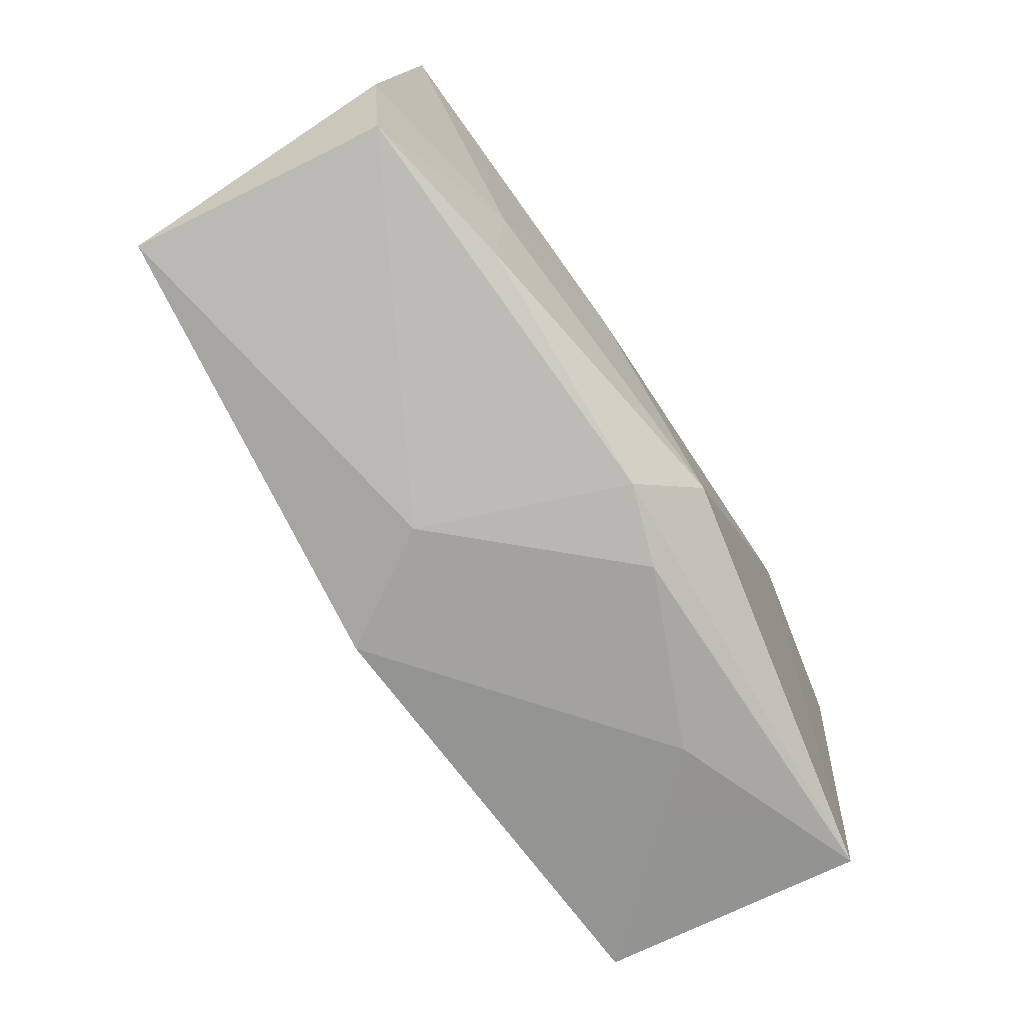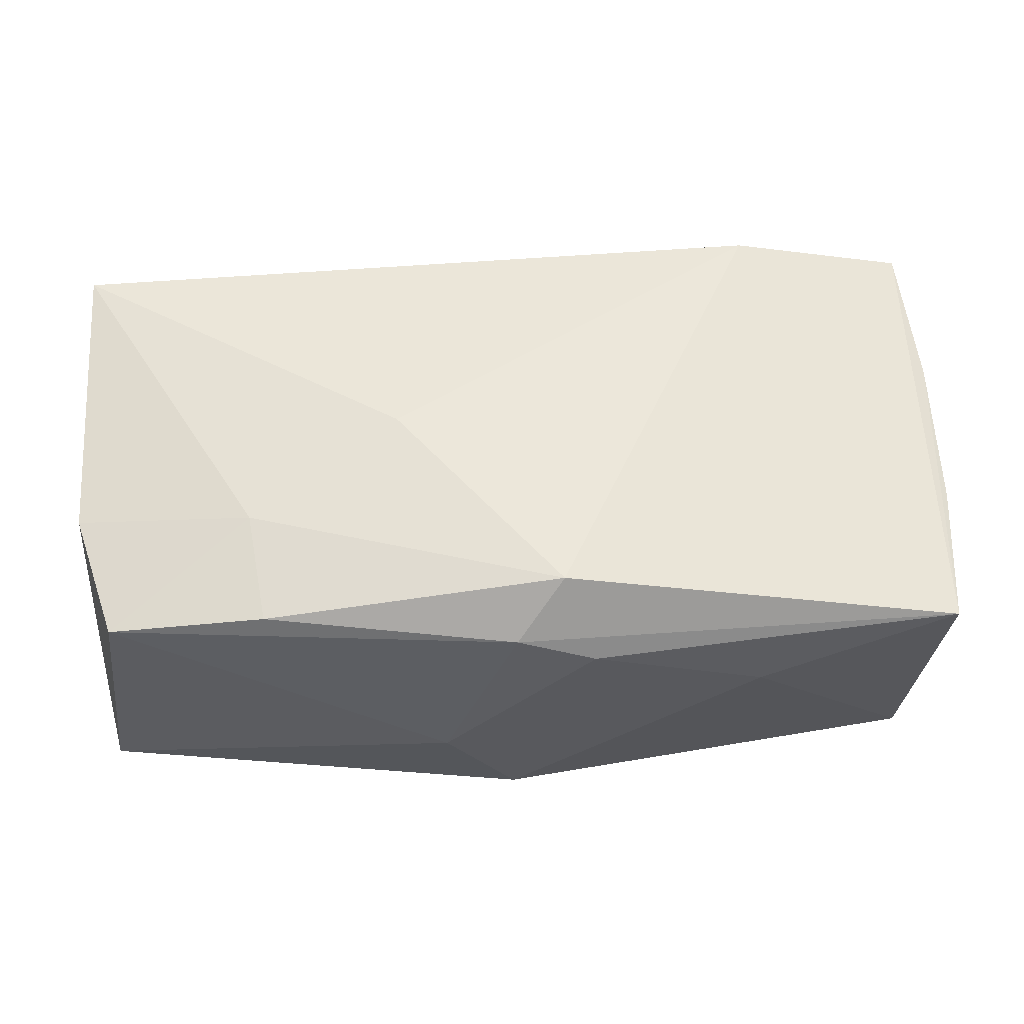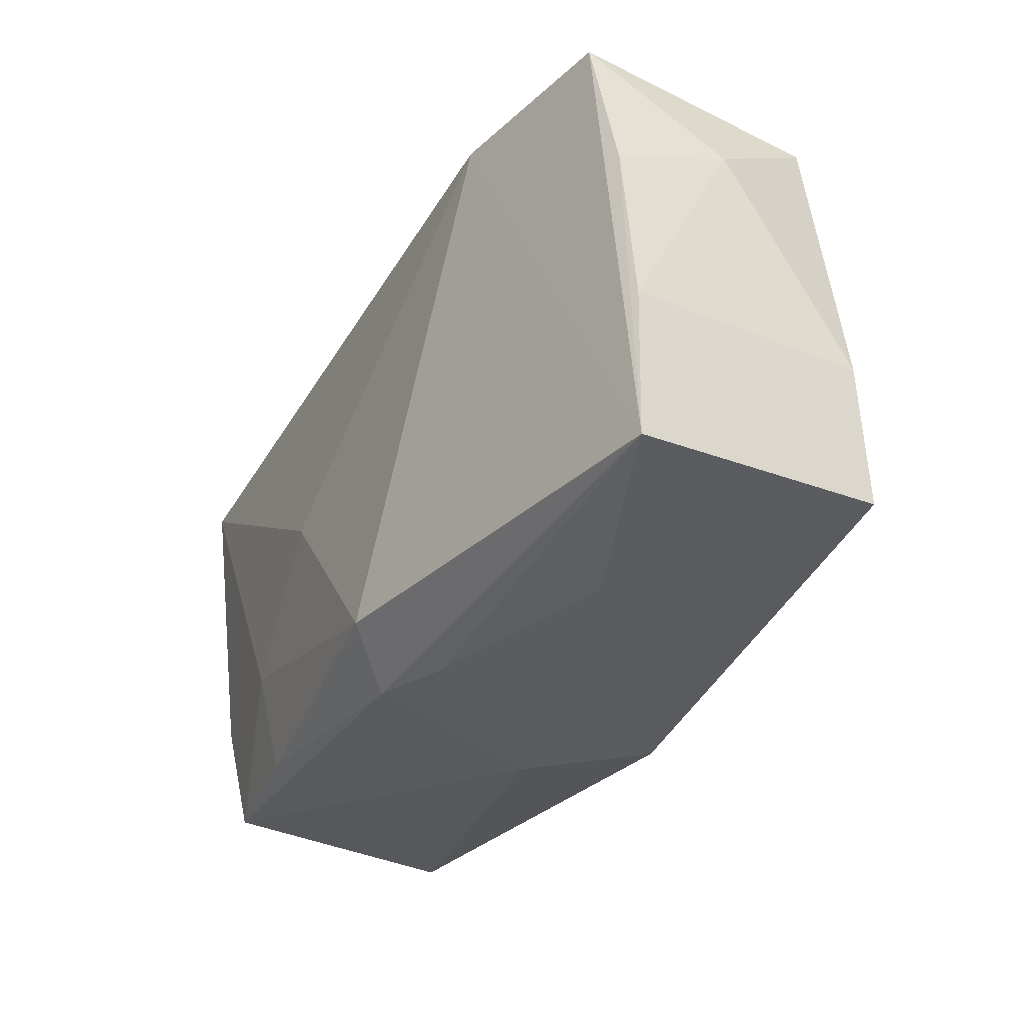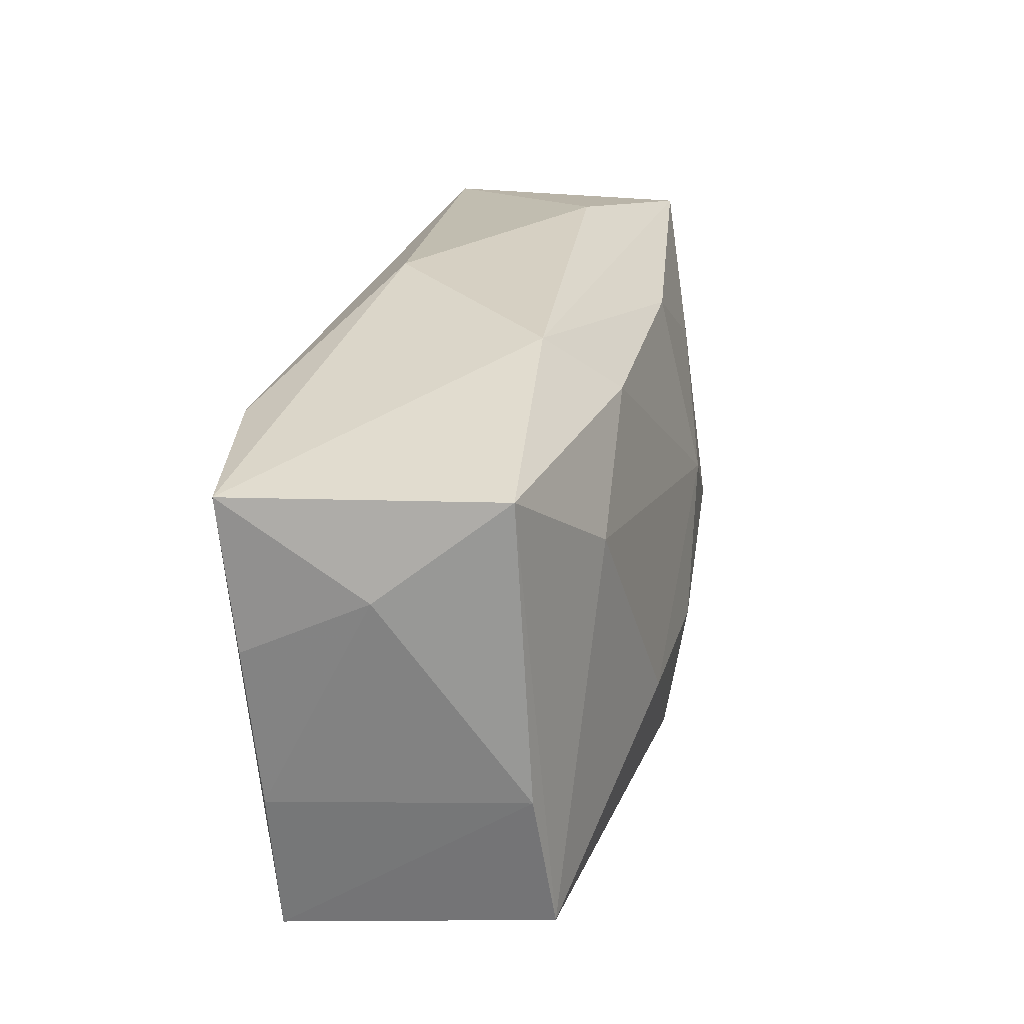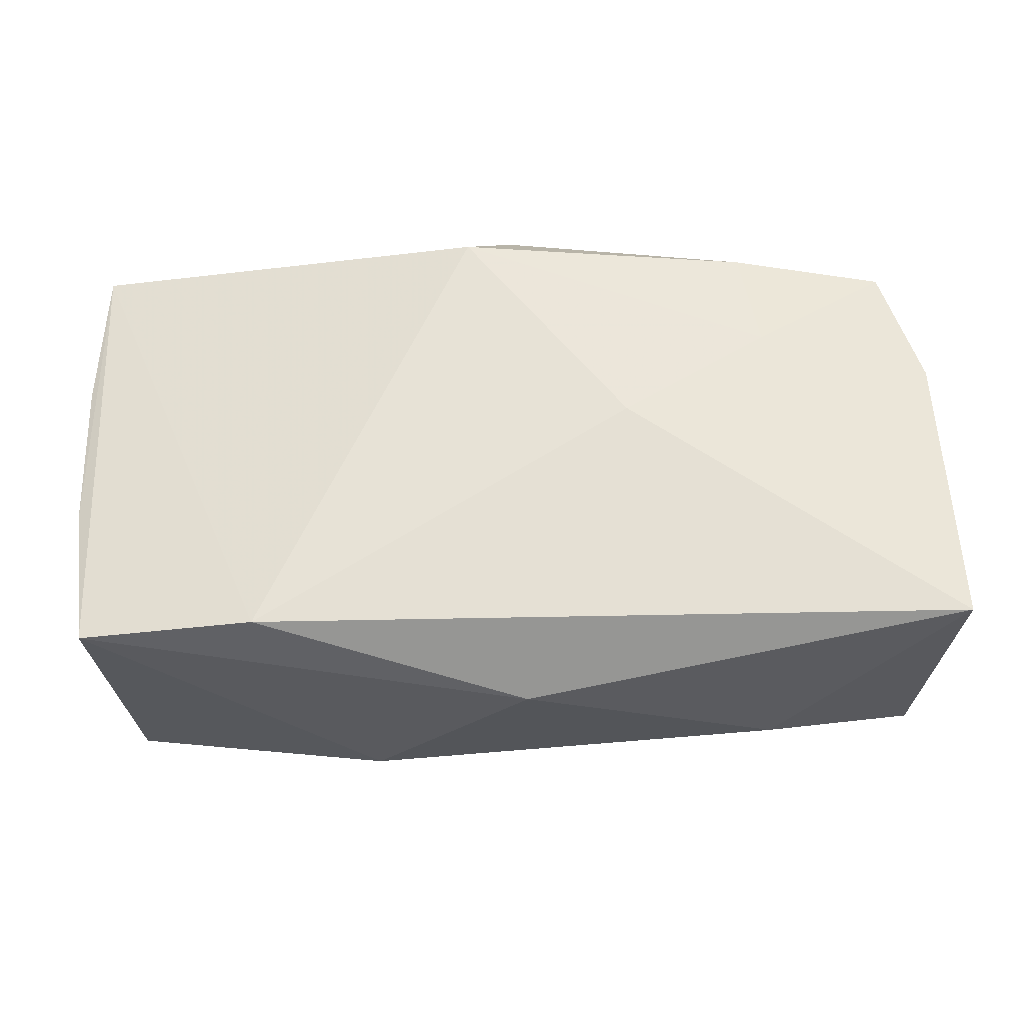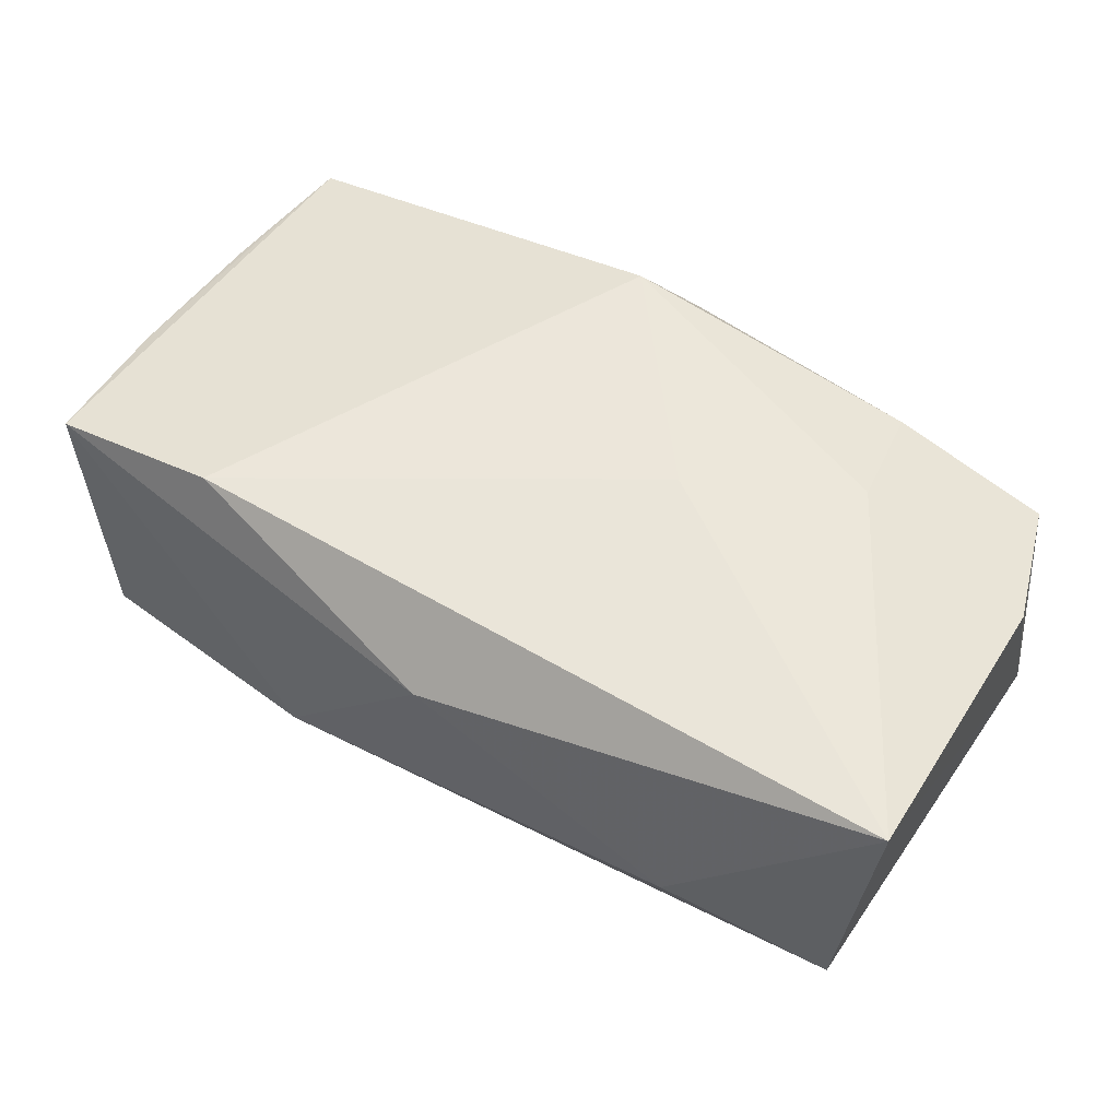
<metadata>
{"format":"obj","ext":"obj","renderer":"f3d","projection":"perspective","resolution":1024,"background":"white","views":[{"elev":-78.0,"azim":-57.3,"up":"+Y"},{"elev":53.5,"azim":-3.1,"up":"+Z"},{"elev":-36.0,"azim":61.0,"up":"+Y"},{"elev":26.3,"azim":103.5,"up":"+Y"},{"elev":62.9,"azim":177.9,"up":"+Z"},{"elev":54.3,"azim":-149.0,"up":"+Z"}]}
</metadata>
<code>
v 0.03714 0.01049 0.000447
v -0.009861 -0.001304 0.01504
v -0.02381 -0.007313 -0.01485
v 0.009109 0.01696 -0.01227
v 0.03736 -0.007583 0.009331
v 0.01241 -0.008201 -0.01661
v -0.0343 -0.01758 0.008757
v -0.02202 0.0217 -0.002898
v 0.02184 0.01757 0.01504
v -0.03546 0.0186 -0.008657
v 0.03636 0.01725 0.0122
v -0.02264 0.0097 -0.01266
v 0.005748 -0.02221 0.008535
v -0.02126 -0.01857 0.01116
v 0.03584 -0.005485 -0.01116
v -0.0008563 -0.008389 -0.017
v 0.03747 0.005331 0.01051
v -0.02247 -0.009424 0.0128
v -0.0008994 -0.02005 -0.01522
v -0.0004385 0.02251 0.008512
v 0.03421 0.01825 -0.009363
v -0.01053 0.01718 -0.01216
v -0.006815 -0.02125 -0.005746
v 0.02204 0.009836 -0.0136
v 0.01267 0.02206 -0.006496
v -0.01069 0.001522 -0.01599
v 0.02012 -0.02103 0.00253
v 0.00331 -0.01849 0.01504
v -0.03738 -0.006968 0.009784
v -0.03738 0.01771 0.013
v 0.03621 -0.01964 0.008866
v -0.03674 -0.01679 -0.01218
v 0.03446 -0.01689 -0.0127
v -0.0006477 -0.02163 0.01066
f 8 30 20
f 1 21 11
f 28 2 18
f 18 2 30
f 30 32 29
f 32 7 29
f 29 18 30
f 7 18 29
f 10 32 30
f 30 8 10
f 25 8 20
f 20 11 25
f 25 11 21
f 22 10 25
f 25 10 8
f 15 21 1
f 33 21 15
f 1 5 15
f 16 26 6
f 24 6 26
f 24 21 33
f 33 6 24
f 9 11 20
f 20 30 9
f 30 2 9
f 9 2 28
f 17 5 1
f 1 11 17
f 33 15 31
f 31 15 5
f 28 34 31
f 31 34 13
f 31 9 28
f 11 9 31
f 5 17 31
f 31 17 11
f 28 18 14
f 14 18 7
f 14 34 28
f 7 34 14
f 32 10 3
f 16 32 3
f 3 26 16
f 22 26 12
f 12 10 22
f 26 3 12
f 12 3 10
f 4 26 22
f 4 24 26
f 21 24 4
f 22 25 4
f 4 25 21
f 19 6 33
f 16 6 19
f 19 32 16
f 27 31 13
f 33 31 27
f 27 19 33
f 32 19 23
f 13 34 23
f 23 27 13
f 19 27 23
f 23 7 32
f 23 34 7

</code>
